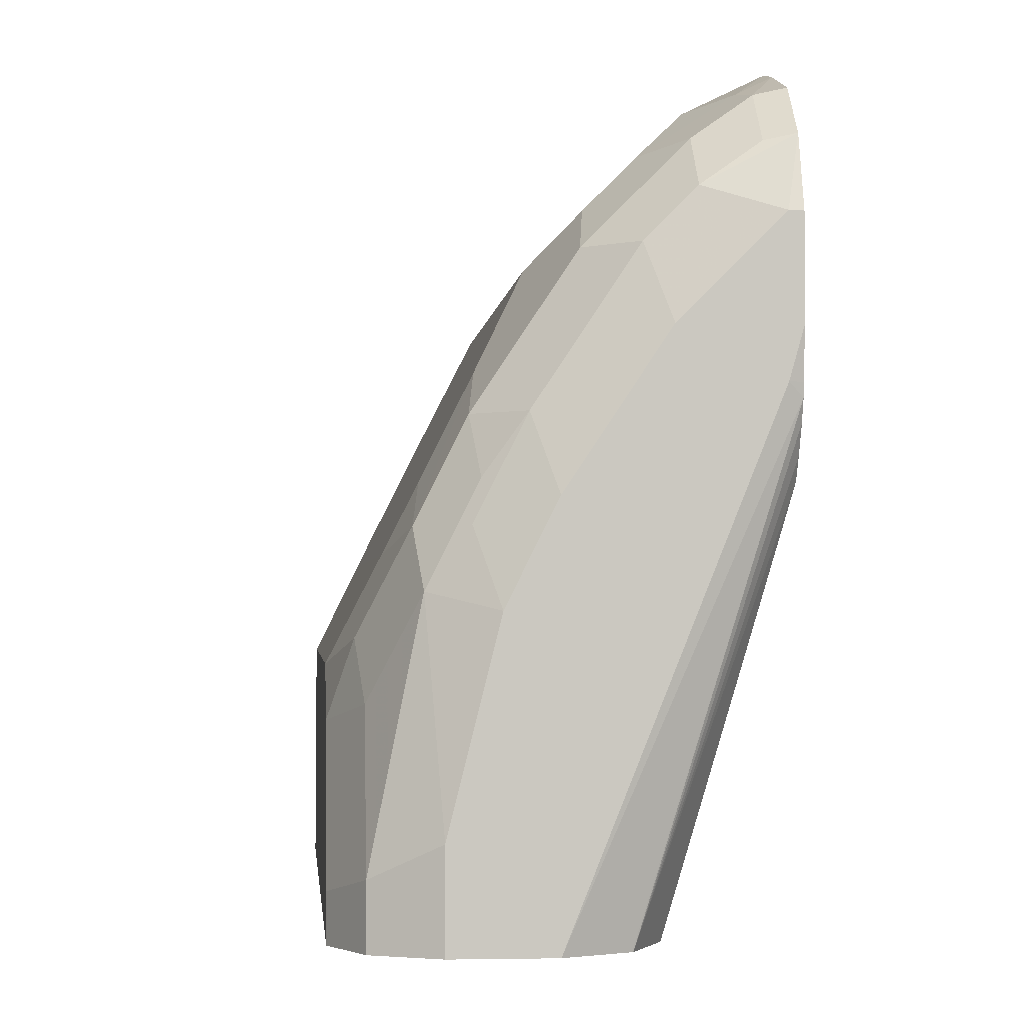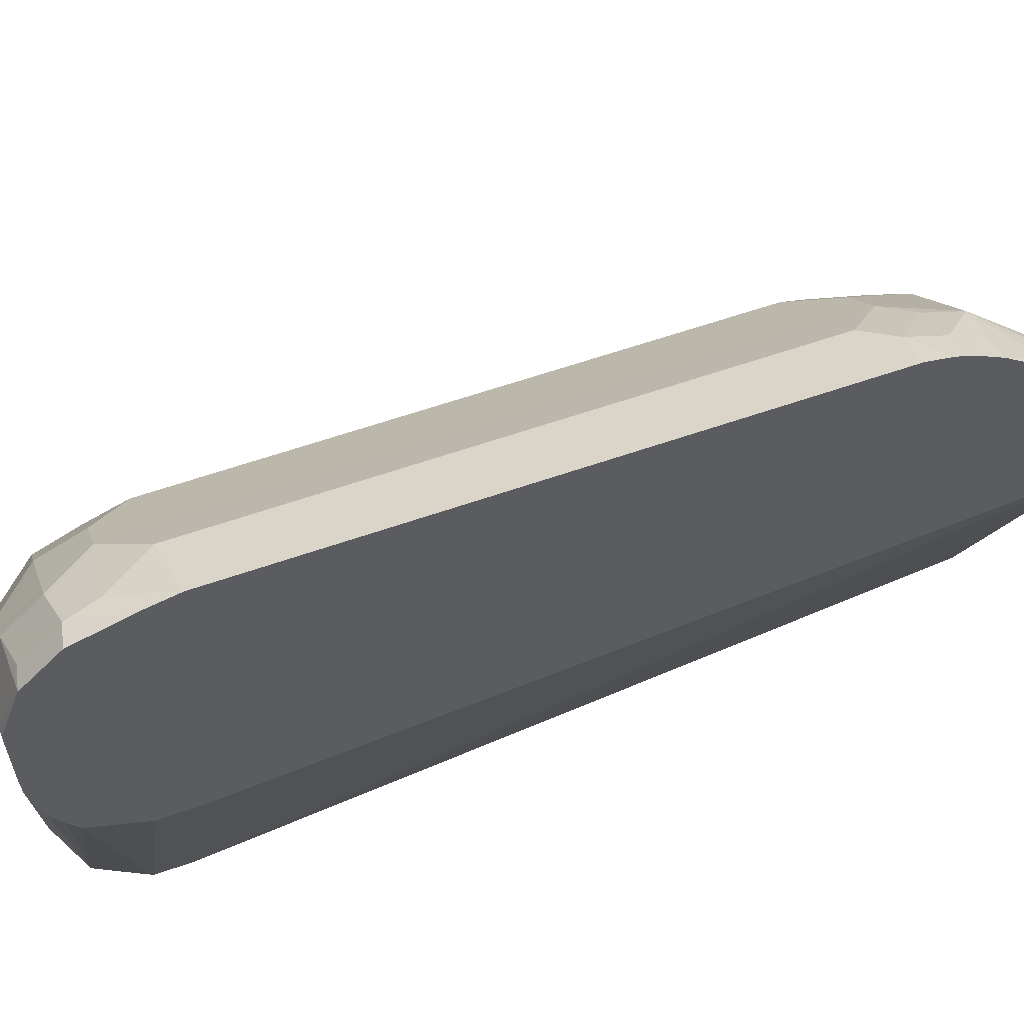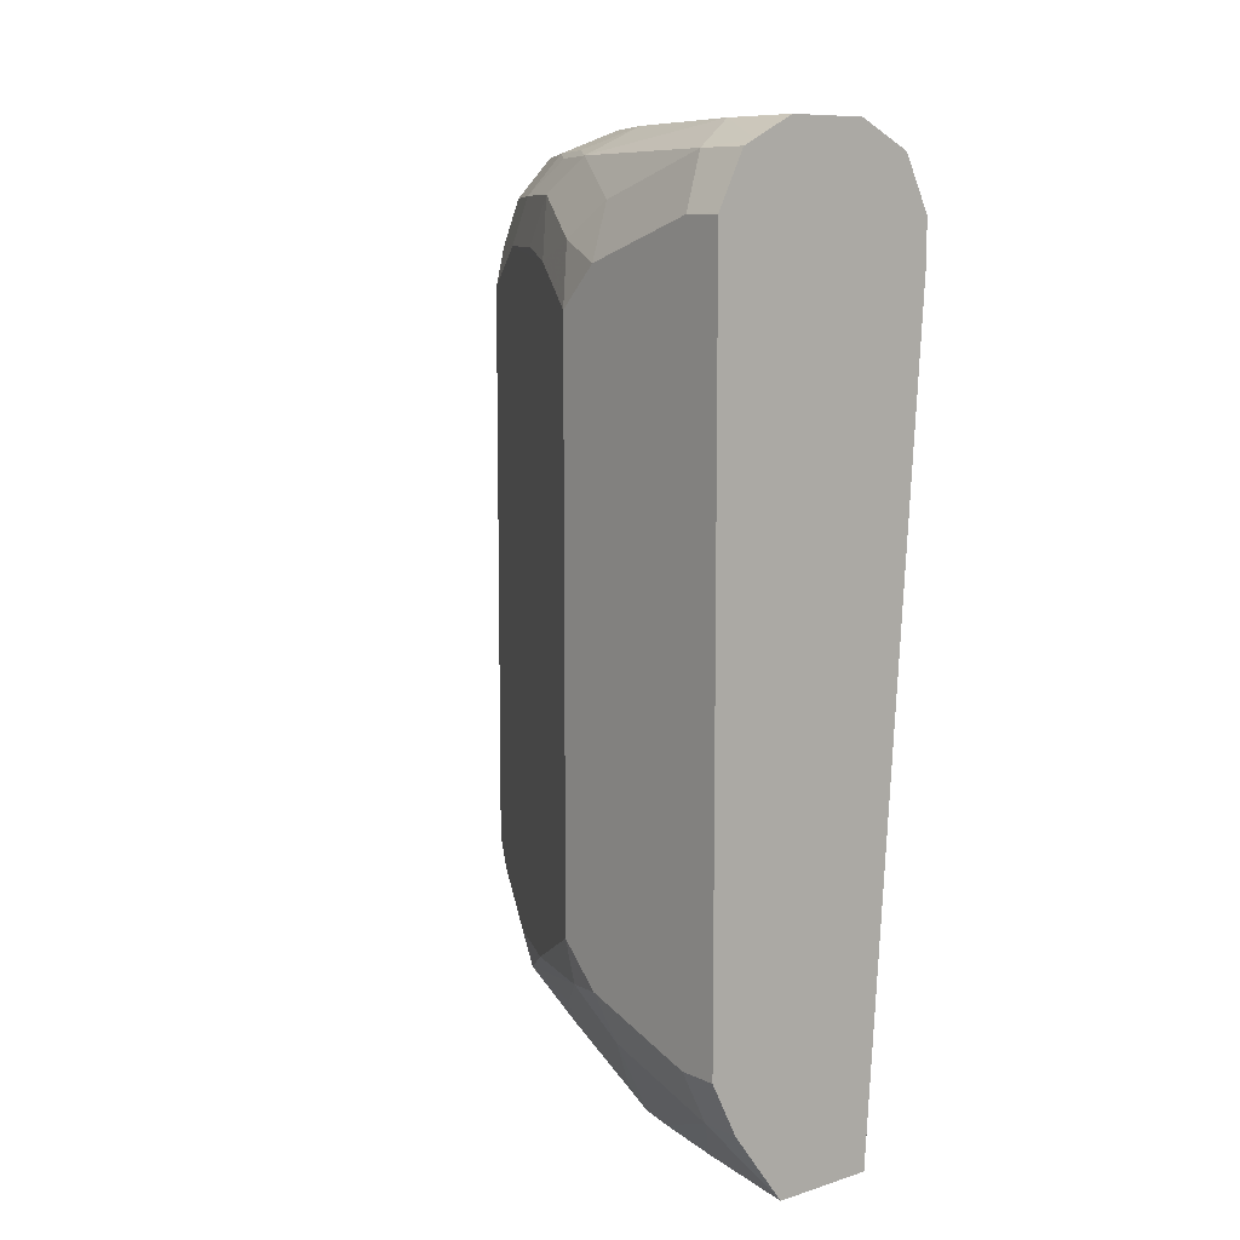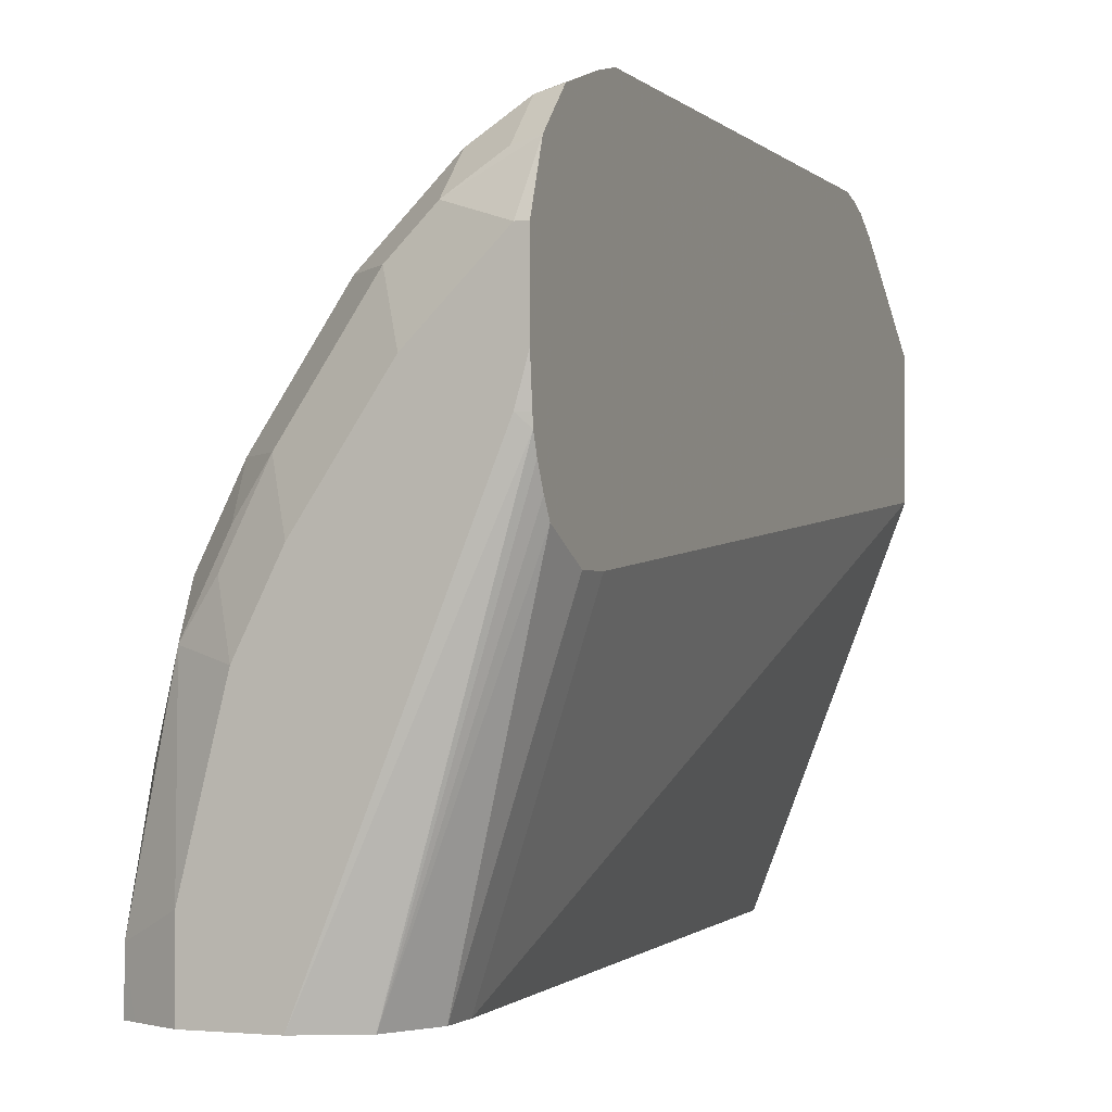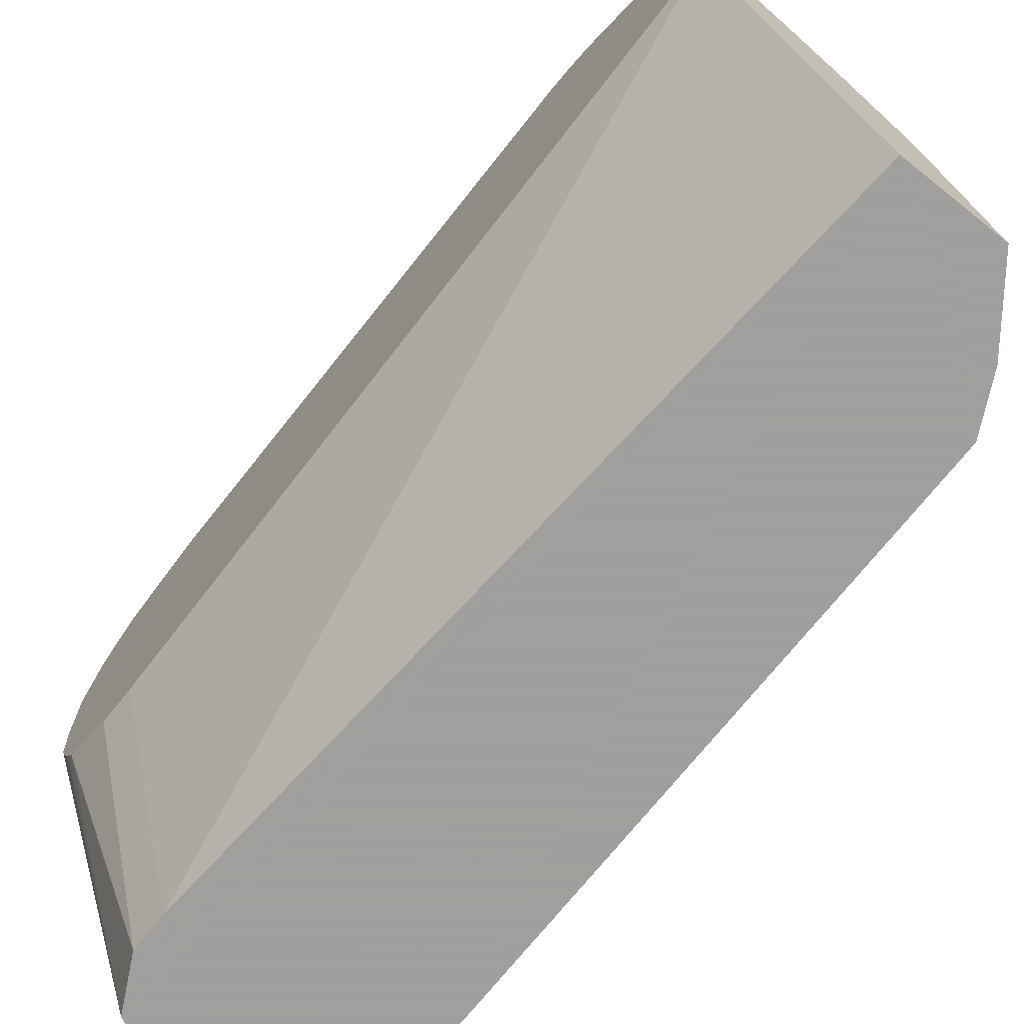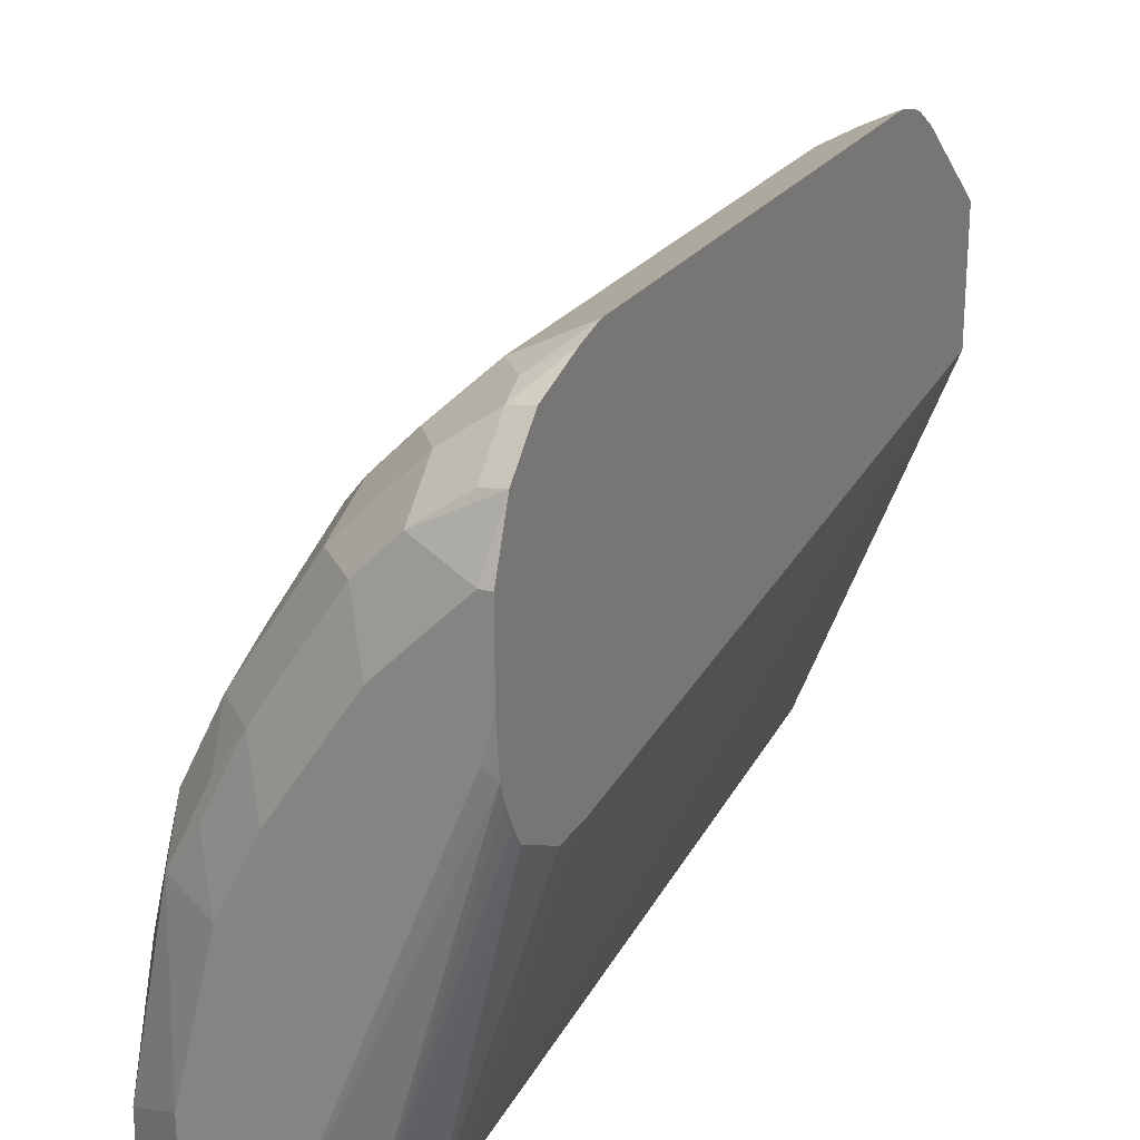
<metadata>
{"format":"obj","ext":"obj","renderer":"f3d","projection":"perspective","resolution":1024,"background":"white","views":[{"elev":-1.9,"azim":175.1,"up":"+Z"},{"elev":58.8,"azim":-110.0,"up":"+Z"},{"elev":9.2,"azim":140.4,"up":"+Y"},{"elev":-1.7,"azim":-158.4,"up":"+Z"},{"elev":-71.5,"azim":-38.4,"up":"+Z"},{"elev":23.3,"azim":-155.0,"up":"+Z"}]}
</metadata>
<code>
v 0.2137 0.8398 0.3216
v 0.2458 0.8436 0.3056
v 0.2292 0.8669 0.3089
v 0.2137 0.8558 0.3178
v 0.2137 0.5525 0.3216
v 0.2657 0.8636 0.2856
v 0.2458 0.5647 0.3056
v 0.2259 0.8835 0.3056
v 0.2137 0.886 0.308
v 0.2137 0.5395 0.3187
v 0.2325 0.5514 0.3122
v 0.3056 0.8436 0.2458
v 0.2857 0.8636 0.2657
v 0.2691 0.8868 0.269
v 0.2491 0.8868 0.2889
v 0.2657 0.5447 0.2856
v 0.2491 0.9068 0.269
v 0.2259 0.9034 0.2856
v 0.2137 0.9059 0.2881
v 0.2292 0.5331 0.3089
v 0.2137 0.5307 0.3153
v 0.2524 0.5315 0.2923
v 0.3189 0.837 0.2192
v 0.3587 0.8569 0.1395
v 0.3255 0.8636 0.2059
v 0.3089 0.8669 0.2292
v 0.3056 0.5647 0.2458
v 0.289 0.8868 0.2491
v 0.2491 0.5132 0.2889
v 0.2691 0.5132 0.269
v 0.2857 0.5447 0.2657
v 0.2691 0.9068 0.2491
v 0.2591 0.9167 0.2192
v 0.2192 0.9167 0.2591
v 0.2137 0.9167 0.2591
v 0.2137 0.5165 0.3067
v 0.3189 0.558 0.2192
v 0.3786 0.837 0.09965
v 0.3687 0.8669 0.1096
v 0.3488 0.8868 0.1495
v 0.3454 0.8636 0.1661
v 0.3587 0.5381 0.1395
v 0.3288 0.8868 0.1893
v 0.3122 0.5514 0.2325
v 0.2192 0.4916 0.2856
v 0.2137 0.4557 0.2589
v 0.2292 0.4557 0.2491
v 0.2491 0.4733 0.2491
v 0.289 0.5132 0.2491
v 0.2923 0.5315 0.2524
v 0.3089 0.9068 0.1893
v 0.2989 0.9167 0.1595
v 0.2137 0.9167 0.2192
v 0.3388 0.5381 0.1793
v 0.3786 0.8569 0.07974
v 0.3786 0.558 0.09965
v 0.3654 0.8835 0.08636
v 0.3454 0.9034 0.1262
v 0.3521 0.5315 0.1528
v 0.3737 0.5356 0.09965
v 0.3255 0.9034 0.1661
v 0.3089 0.5331 0.2292
v 0.3288 0.5132 0.1893
v 0.3321 0.5315 0.1926
v 0.2137 0.4557 0.1914
v 0.2337 0.4557 0.2446
v 0.2446 0.4557 0.2337
v 0.2491 0.4557 0.2292
v 0.2657 0.4557 0.2059
v 0.3288 0.9068 0.1495
v 0.3189 0.9167 0.1196
v 0.2192 0.9167 0.1993
v 0.2137 0.9146 0.1993
v 0.3786 0.8768 0.01996
v 0.3786 0.5381 0.07974
v 0.3654 0.9034 0.02659
v 0.3388 0.9167 0.03987
v 0.3488 0.5232 0.1495
v 0.3454 0.5115 0.1395
v 0.3654 0.5115 0.07974
v 0.2875 0.4557 0.1724
v 0.3255 0.4916 0.1595
v 0.2874 0.4557 0.0007325
v 0.2137 0.8514 0.1506
v 0.2591 0.8569 0.0007325
v 0.2989 0.9167 0.0007325
v 0.2137 0.9139 0.1937
v 0.3786 0.8768 0.0007325
v 0.3783 0.8776 0.0007325
v 0.372 0.5049 0.01996
v 0.3786 0.5182 0.01996
v 0.3654 0.9034 0.0007325
v 0.3594 0.9064 0.0007325
v 0.3388 0.9167 0.0007325
v 0.3255 0.4717 0.1196
v 0.3139 0.4557 0.1193
v 0.3189 0.4557 0.09965
v 0.3654 0.4916 0.01996
v 0.3074 0.4557 0.1326
v 0.3134 0.4557 0.1205
v 0.3139 0.4557 0.1195
v 0.3386 0.4557 0.0007325
v 0.2137 0.8713 0.1506
v 0.2591 0.8768 0.0007325
v 0.2729 0.9037 0.0007325
v 0.2724 0.9034 0.0007325
v 0.2137 0.9106 0.1849
v 0.3786 0.5182 0.0007325
v 0.372 0.5049 0.0007325
v 0.3275 0.4557 0.05979
v 0.3654 0.4916 0.0007325
v 0.2137 0.8996 0.165
v 0.2593 0.8773 0.0007325
v 0.2137 0.905 0.1738
v 0.266 0.8906 0.0007325
f 1 2 3
f 48 68 49
f 49 63 62
f 49 68 69
f 49 69 63
f 51 61 58
f 51 58 70
f 51 70 52
f 53 72 73
f 55 74 76
f 55 76 57
f 56 60 75
f 48 67 68
f 57 76 58
f 58 77 71
f 58 71 70
f 59 64 63
f 59 63 78
f 59 78 60
f 60 78 79
f 60 79 80
f 60 80 75
f 63 79 78
f 63 69 81
f 63 81 82
f 58 76 77
f 48 66 67
f 47 66 48
f 46 66 47
f 40 58 61
f 40 61 43
f 42 54 64
f 42 64 59
f 42 59 60
f 42 60 56
f 43 61 51
f 44 50 49
f 44 49 62
f 44 62 63
f 44 63 64
f 44 64 54
f 46 65 83
f 46 83 102
f 46 102 110
f 46 110 97
f 46 97 96
f 46 96 101
f 46 101 100
f 46 100 99
f 46 99 81
f 46 81 69
f 46 69 68
f 46 68 67
f 46 67 66
f 63 82 79
f 39 58 40
f 65 84 85
f 72 86 87
f 83 92 89
f 83 89 88
f 83 88 108
f 83 108 109
f 83 109 111
f 83 111 102
f 84 103 104
f 84 104 85
f 86 105 87
f 87 105 106
f 87 106 107
f 83 93 92
f 90 109 108
f 90 98 111
f 90 111 109
f 97 110 98
f 98 110 102
f 98 102 111
f 103 112 104
f 104 112 113
f 106 114 107
f 106 115 112
f 106 112 114
f 112 115 113
f 90 108 91
f 83 94 93
f 83 86 94
f 83 105 86
f 72 87 73
f 74 88 89
f 74 89 76
f 75 80 90
f 75 90 91
f 76 89 92
f 76 92 93
f 76 93 77
f 77 93 94
f 79 82 95
f 79 95 80
f 80 95 96
f 80 96 97
f 80 97 98
f 80 98 90
f 81 99 82
f 82 99 100
f 82 100 101
f 82 101 96
f 82 96 95
f 83 85 104
f 83 104 113
f 83 113 115
f 83 115 106
f 83 106 105
f 65 85 83
f 39 57 58
f 52 70 71
f 38 74 55
f 6 13 28
f 6 28 14
f 6 14 15
f 6 15 8
f 6 16 27
f 6 27 12
f 7 11 16
f 8 15 17
f 8 17 18
f 8 18 9
f 9 18 19
f 6 12 13
f 10 20 11
f 11 20 22
f 11 22 16
f 12 23 24
f 12 24 25
f 12 25 26
f 12 26 13
f 12 27 37
f 12 37 23
f 13 26 28
f 14 28 32
f 14 32 17
f 10 21 20
f 5 11 7
f 5 10 11
f 4 8 9
f 1 3 4
f 1 4 9
f 1 9 19
f 1 19 35
f 1 35 53
f 1 53 73
f 1 73 87
f 1 87 107
f 1 107 114
f 1 114 112
f 1 112 103
f 1 103 84
f 1 84 65
f 1 65 46
f 1 46 36
f 1 36 21
f 1 21 10
f 39 55 57
f 1 5 7
f 1 7 2
f 2 6 3
f 2 7 16
f 2 16 6
f 3 6 8
f 3 8 4
f 14 17 15
f 16 22 29
f 1 10 5
f 16 30 49
f 29 45 46
f 29 46 47
f 29 47 48
f 29 48 30
f 30 48 49
f 31 49 50
f 31 50 44
f 32 51 52
f 32 52 33
f 33 52 71
f 33 71 77
f 33 77 94
f 33 94 86
f 33 86 72
f 33 72 53
f 33 35 34
f 36 46 45
f 37 54 42
f 38 55 39
f 38 56 75
f 38 75 91
f 38 91 108
f 38 108 88
f 38 88 74
f 16 29 30
f 29 36 45
f 28 51 32
f 33 53 35
f 27 54 37
f 16 49 31
f 28 43 51
f 16 31 27
f 17 32 33
f 17 33 34
f 17 34 19
f 19 34 35
f 20 21 29
f 20 29 22
f 21 36 29
f 23 37 42
f 23 42 24
f 17 19 18
f 24 39 40
f 24 38 39
f 27 44 54
f 26 43 28
f 25 43 26
f 27 31 44
f 25 41 40
f 25 40 43
f 24 56 38
f 24 42 56
f 24 41 25
f 24 40 41

</code>
